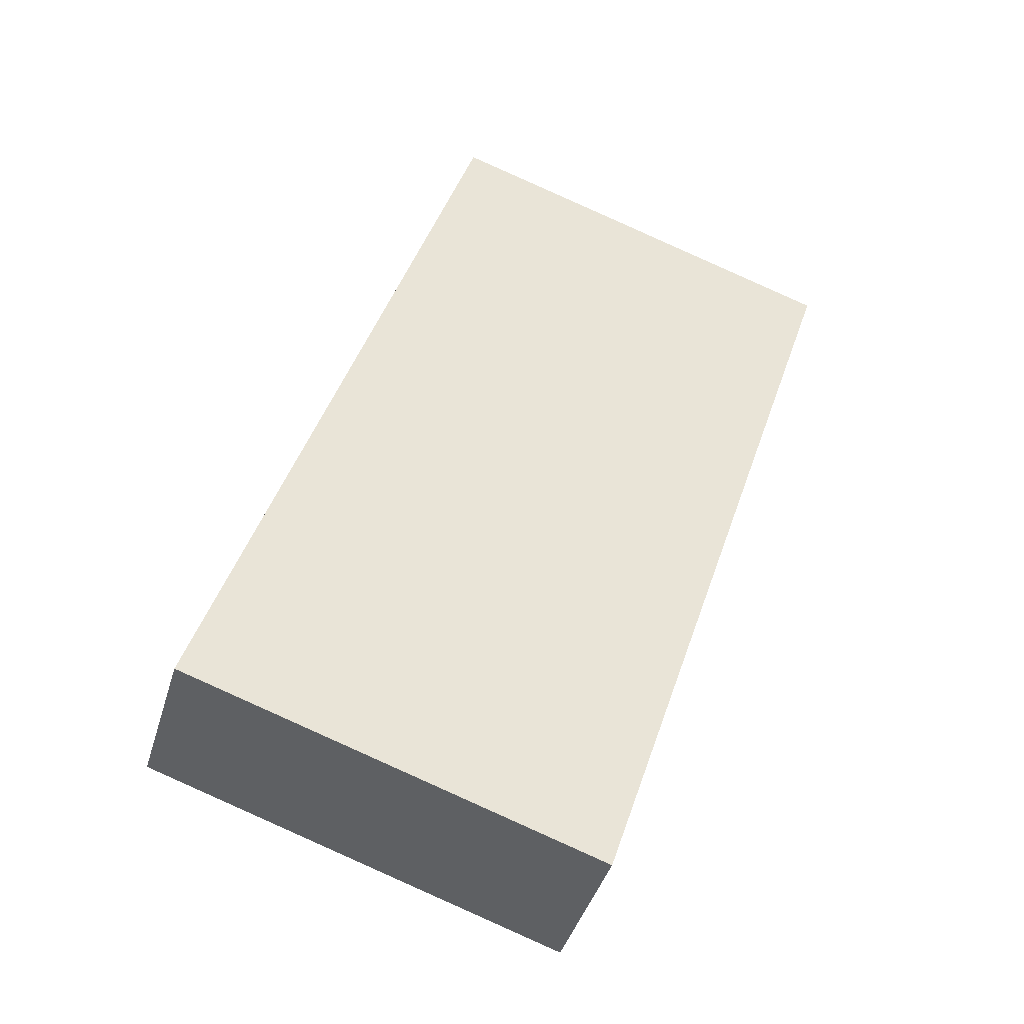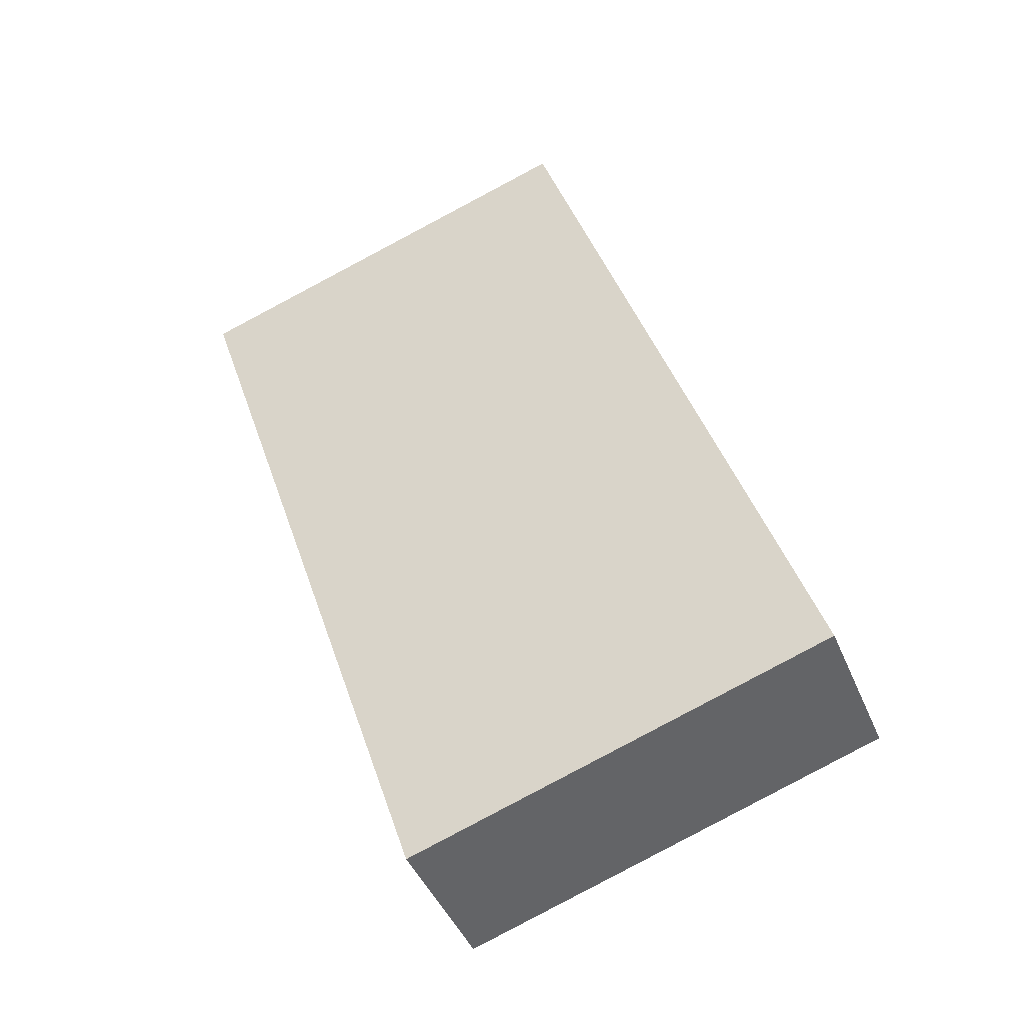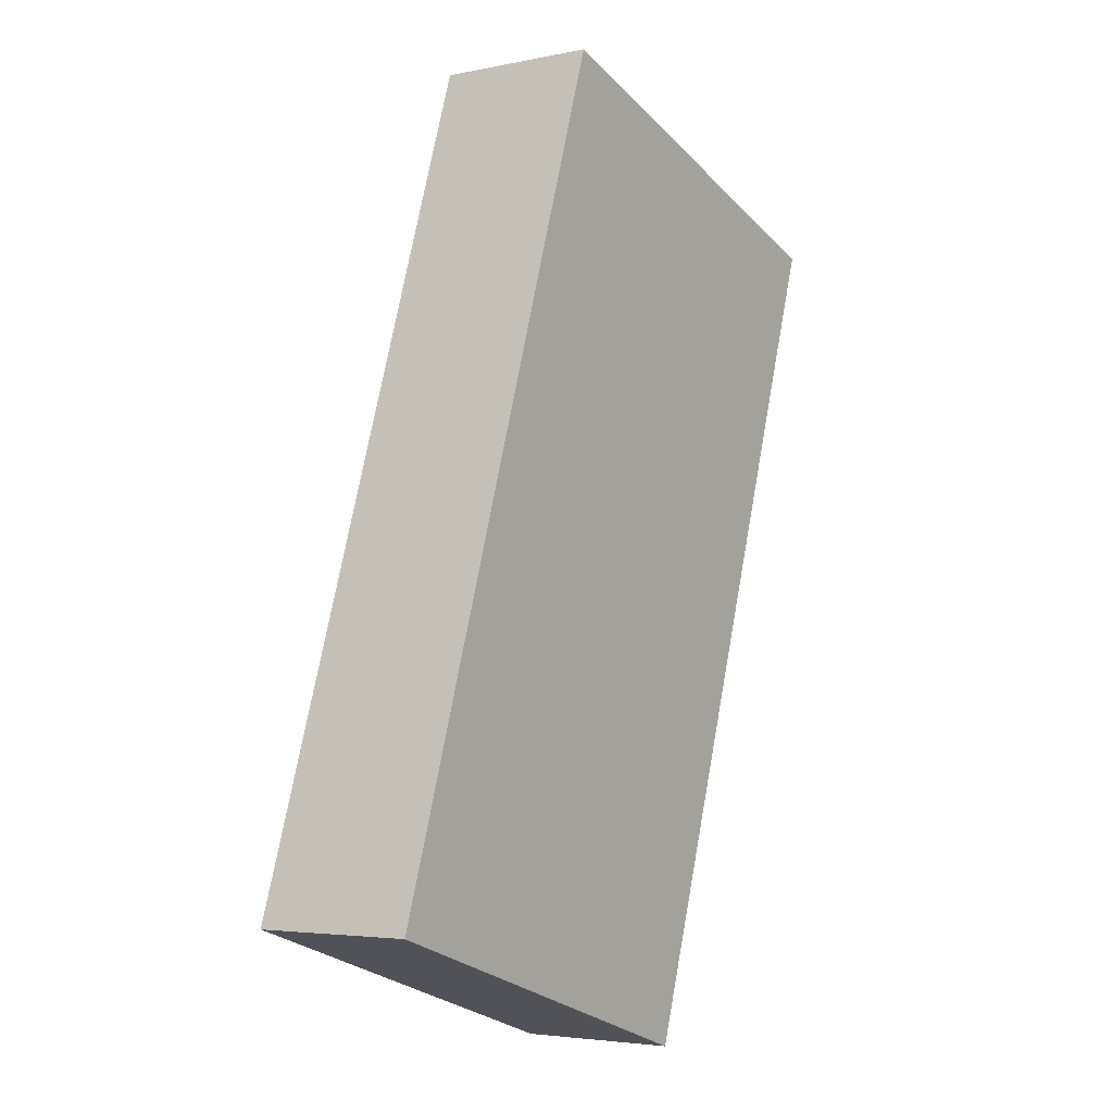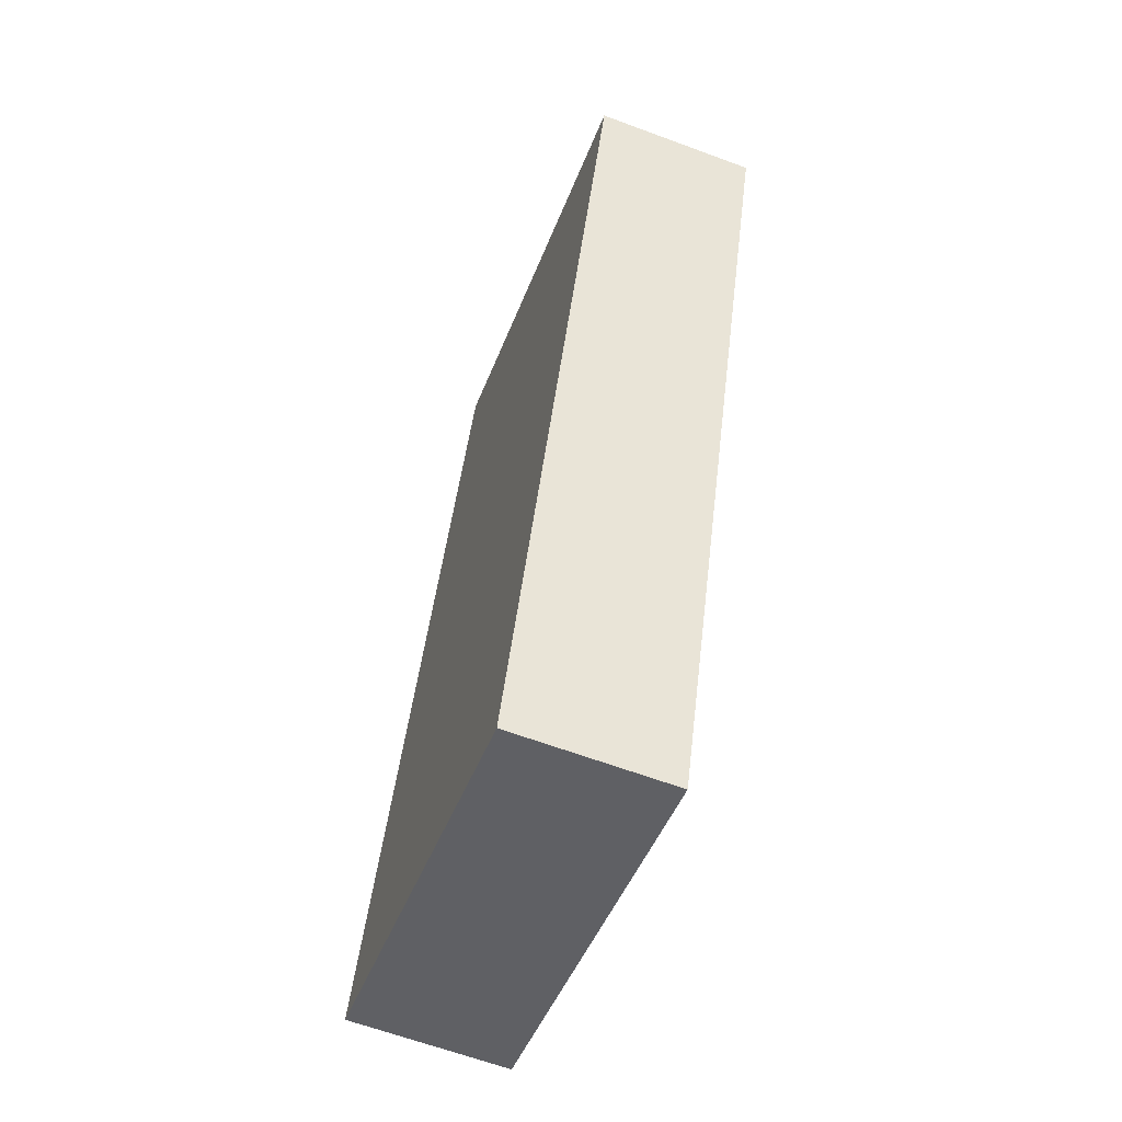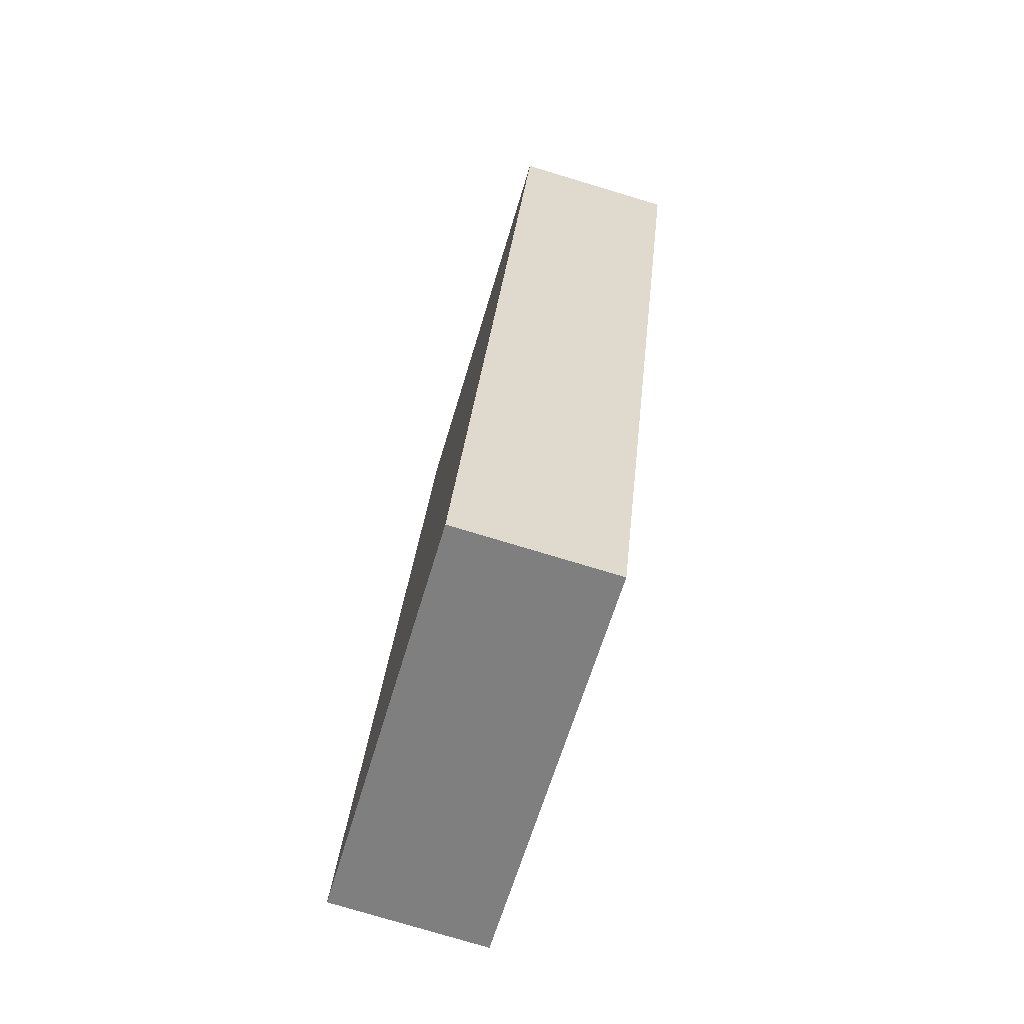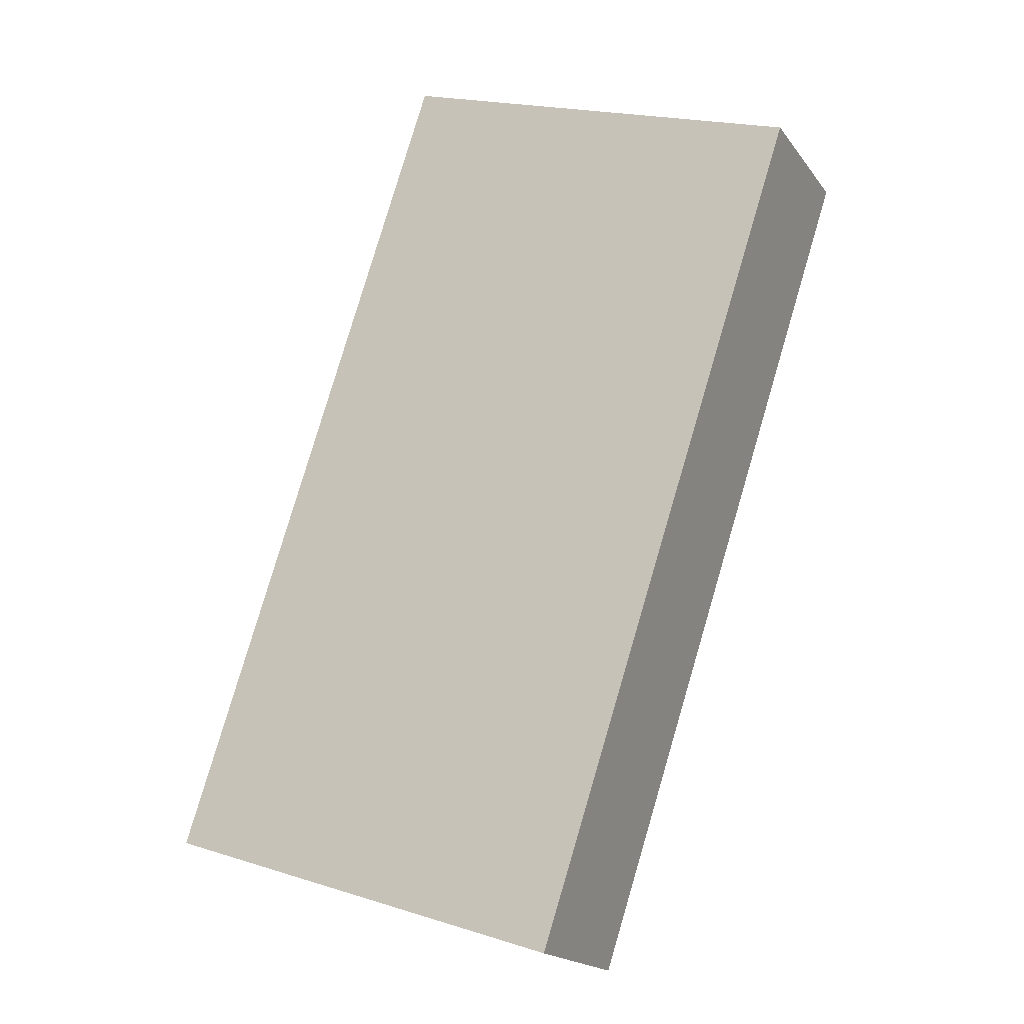
<metadata>
{"format":"obj","ext":"obj","renderer":"f3d","projection":"perspective","resolution":1024,"background":"white","views":[{"elev":-41.8,"azim":-16.1,"up":"+Z"},{"elev":-43.7,"azim":-158.5,"up":"+Z"},{"elev":-4.0,"azim":-55.6,"up":"+Z"},{"elev":-63.4,"azim":69.4,"up":"+Z"},{"elev":-78.0,"azim":73.3,"up":"+Z"},{"elev":-18.5,"azim":25.0,"up":"+Z"}]}
</metadata>
<code>
v  0 7.992 4.894e-16
v  24.32 7.992 4.633
v  20.58 7.992 -6.765
v  13.51 7.992 41.07
v  34.07 7.992 34.32
v  34.07 -2.101e-15 34.32
v  24.32 -2.837e-16 4.633
v  20.58 4.142e-16 -6.765
v  0 0 0
v  13.51 -2.515e-15 41.07
g defaultobject
f 1 2 3
f 2 1 4
f 2 4 5
f 6 2 5
f 2 6 7
f 2 7 3
f 3 7 8
f 8 1 3
f 1 8 9
f 9 4 1
f 4 9 10
f 10 5 4
f 5 10 6
f 7 9 8
f 9 7 6
f 9 6 10

</code>
